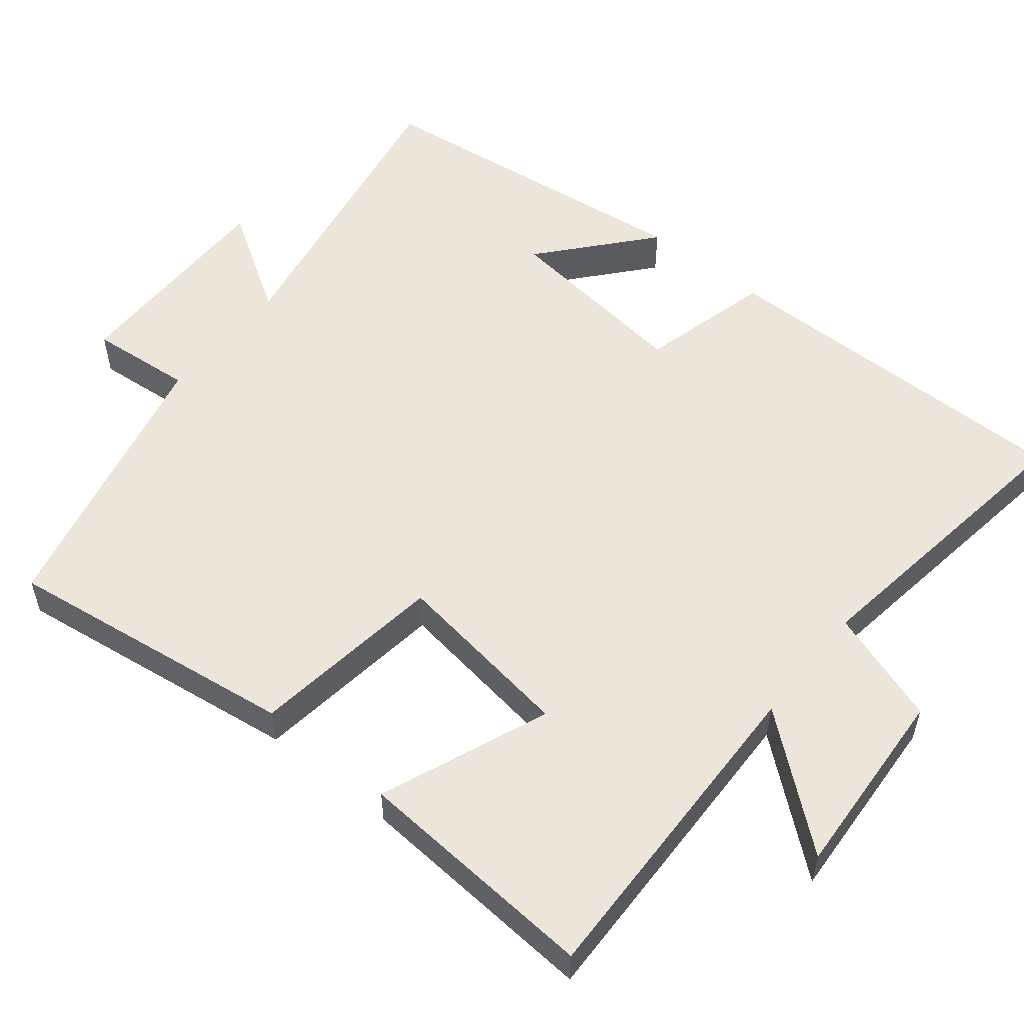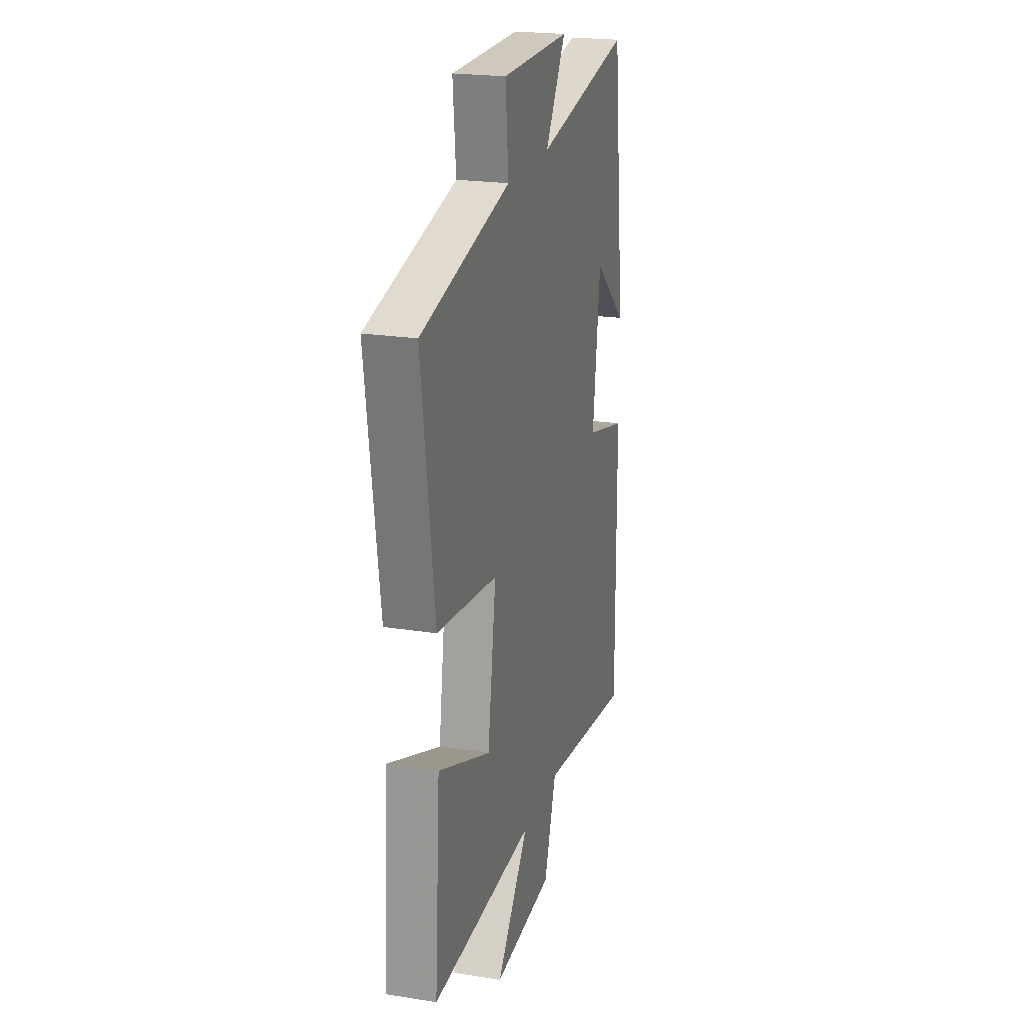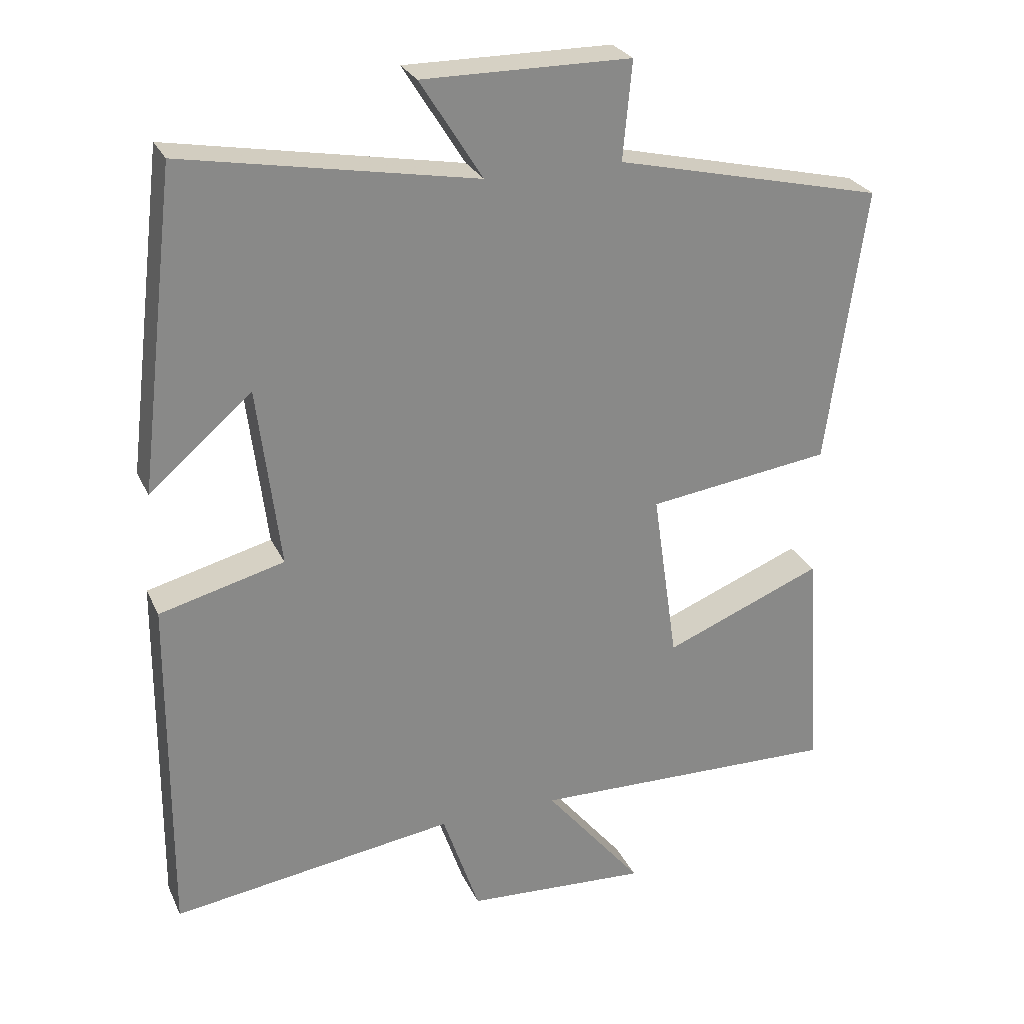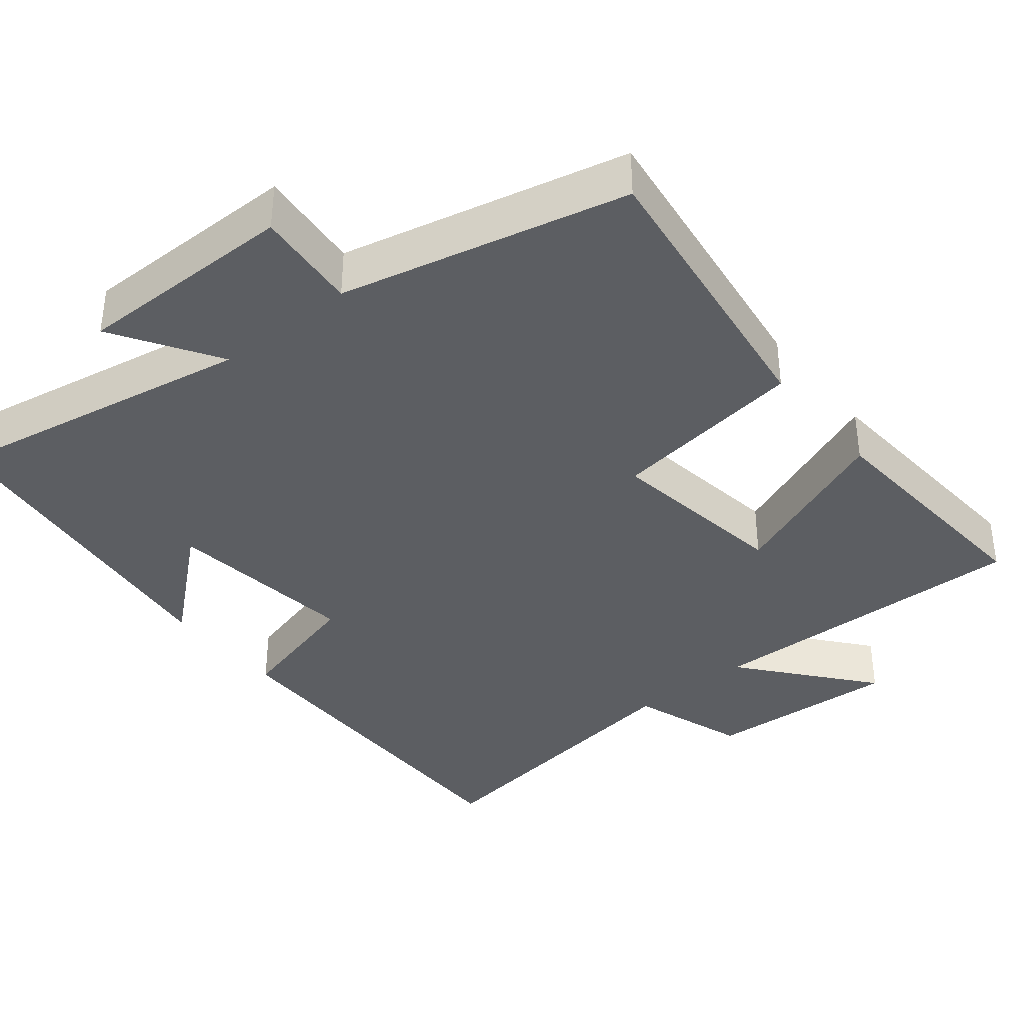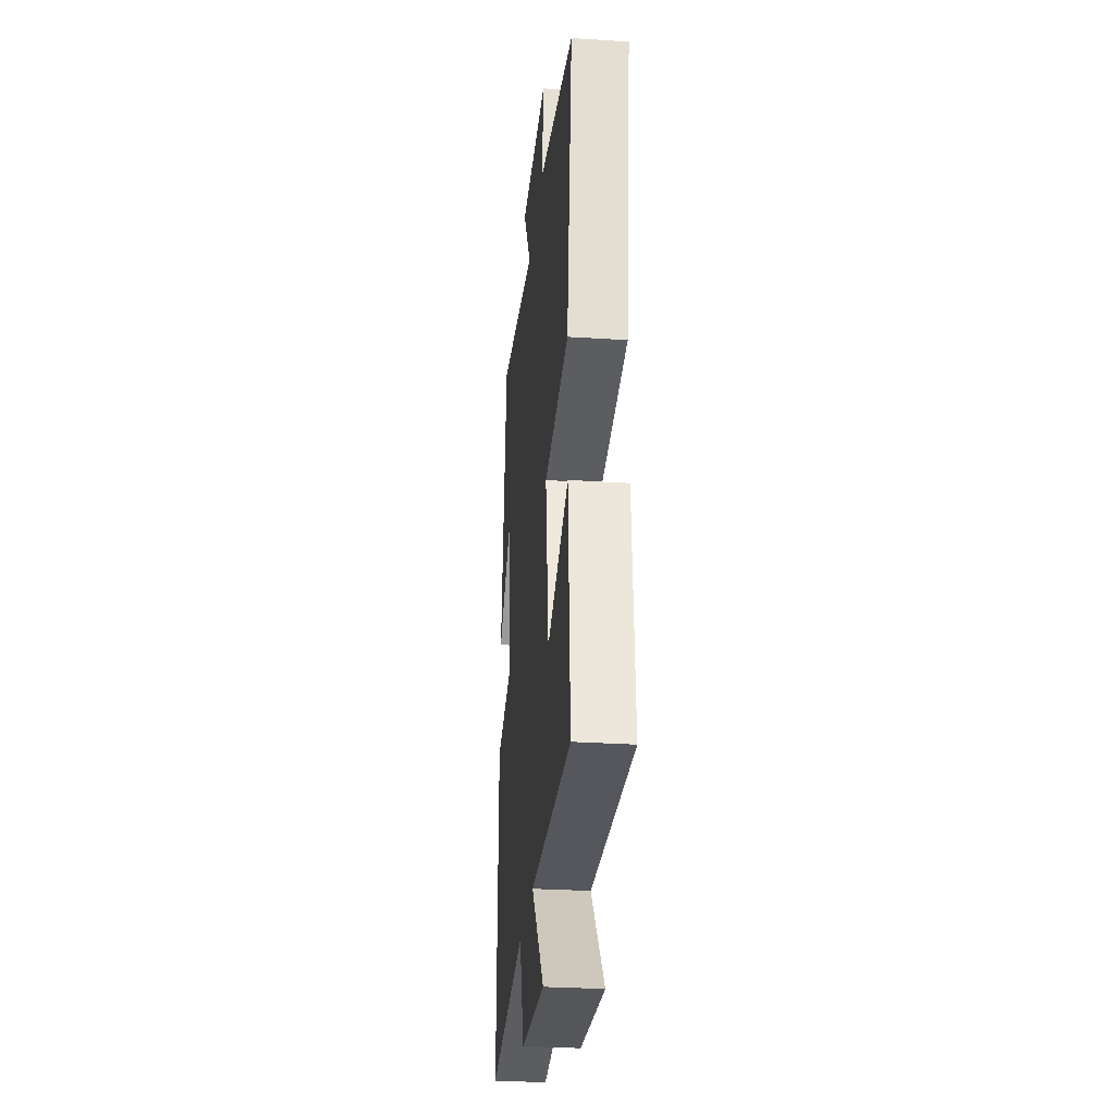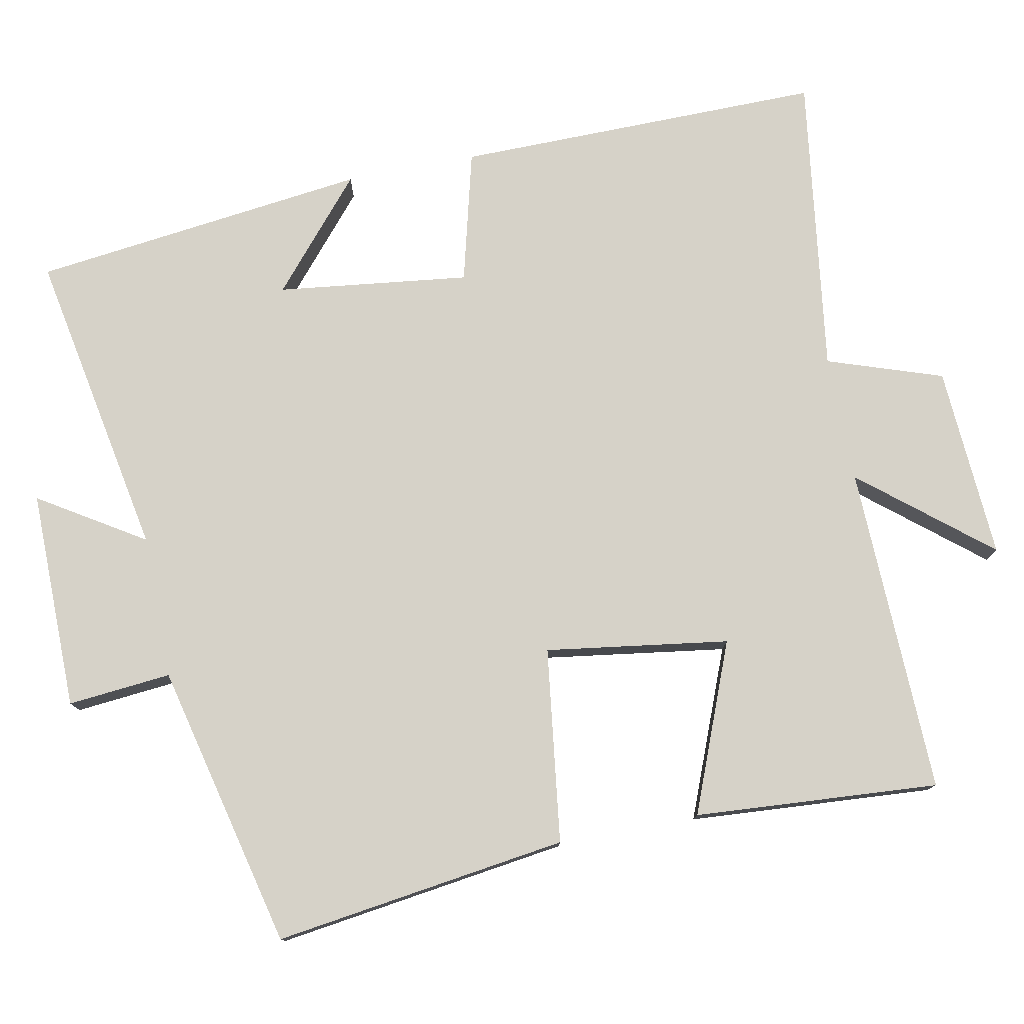
<metadata>
{"format":"obj","ext":"obj","renderer":"f3d","projection":"perspective","resolution":1024,"background":"white","views":[{"elev":54.6,"azim":129.0,"up":"+Y"},{"elev":21.9,"azim":105.5,"up":"+Z"},{"elev":27.0,"azim":-20.9,"up":"+Z"},{"elev":-37.8,"azim":39.1,"up":"+Y"},{"elev":-29.1,"azim":84.4,"up":"+Z"},{"elev":77.6,"azim":78.9,"up":"+Y"}]}
</metadata>
<code>
v -0.445 0.07 0.577
v -0.027 0.07 0.5
v -0.116 0.07 0.642
v 0.182 0.07 0.64
v 0.169 0.07 0.5
v 0.555 0.07 0.409
v 0.5 0.07 0.011
v 0.236 0.07 -0.024
v 0.272 0.07 -0.272
v 0.5 0.07 -0.181
v 0.523 0.07 -0.512
v 0.077 0.07 -0.5
v 0.218 0.07 -0.672
v -0.044 0.07 -0.656
v -0.097 0.07 -0.5
v -0.504 0.07 -0.557
v -0.5 0.07 -0.058
v -0.321 0.07 -0.012
v -0.353 0.07 0.248
v -0.5 0.07 0.122
v -0.445 0 0.577
v -0.027 0 0.5
v -0.116 0 0.642
v 0.182 0 0.64
v 0.169 0 0.5
v 0.555 0 0.409
v 0.5 0 0.011
v 0.236 0 -0.024
v 0.272 0 -0.272
v 0.5 0 -0.181
v 0.523 0 -0.512
v 0.077 0 -0.5
v 0.218 0 -0.672
v -0.044 0 -0.656
v -0.097 0 -0.5
v -0.504 0 -0.557
v -0.5 0 -0.058
v -0.321 0 -0.012
v -0.353 0 0.248
v -0.5 0 0.122
f 19 20 1
f 15 16 17 18
f 15 18 19
f 12 13 14 15
f 12 15 19 1
f 9 10 11 12
f 8 9 12 1
f 5 6 7 8
f 2 3 4 5
f 2 5 8
f 1 2 8
f 21 40 39
f 38 37 36 35
f 39 38 35
f 35 34 33 32
f 21 39 35 32
f 32 31 30 29
f 21 32 29 28
f 28 27 26 25
f 25 24 23 22
f 28 25 22
f 28 22 21
f 1 21 22 2
f 2 22 23 3
f 3 23 24 4
f 4 24 25 5
f 5 25 26 6
f 6 26 27 7
f 7 27 28 8
f 8 28 29 9
f 9 29 30 10
f 10 30 31 11
f 11 31 32 12
f 12 32 33 13
f 13 33 34 14
f 14 34 35 15
f 15 35 36 16
f 16 36 37 17
f 17 37 38 18
f 18 38 39 19
f 19 39 40 20
f 20 40 21 1

</code>
